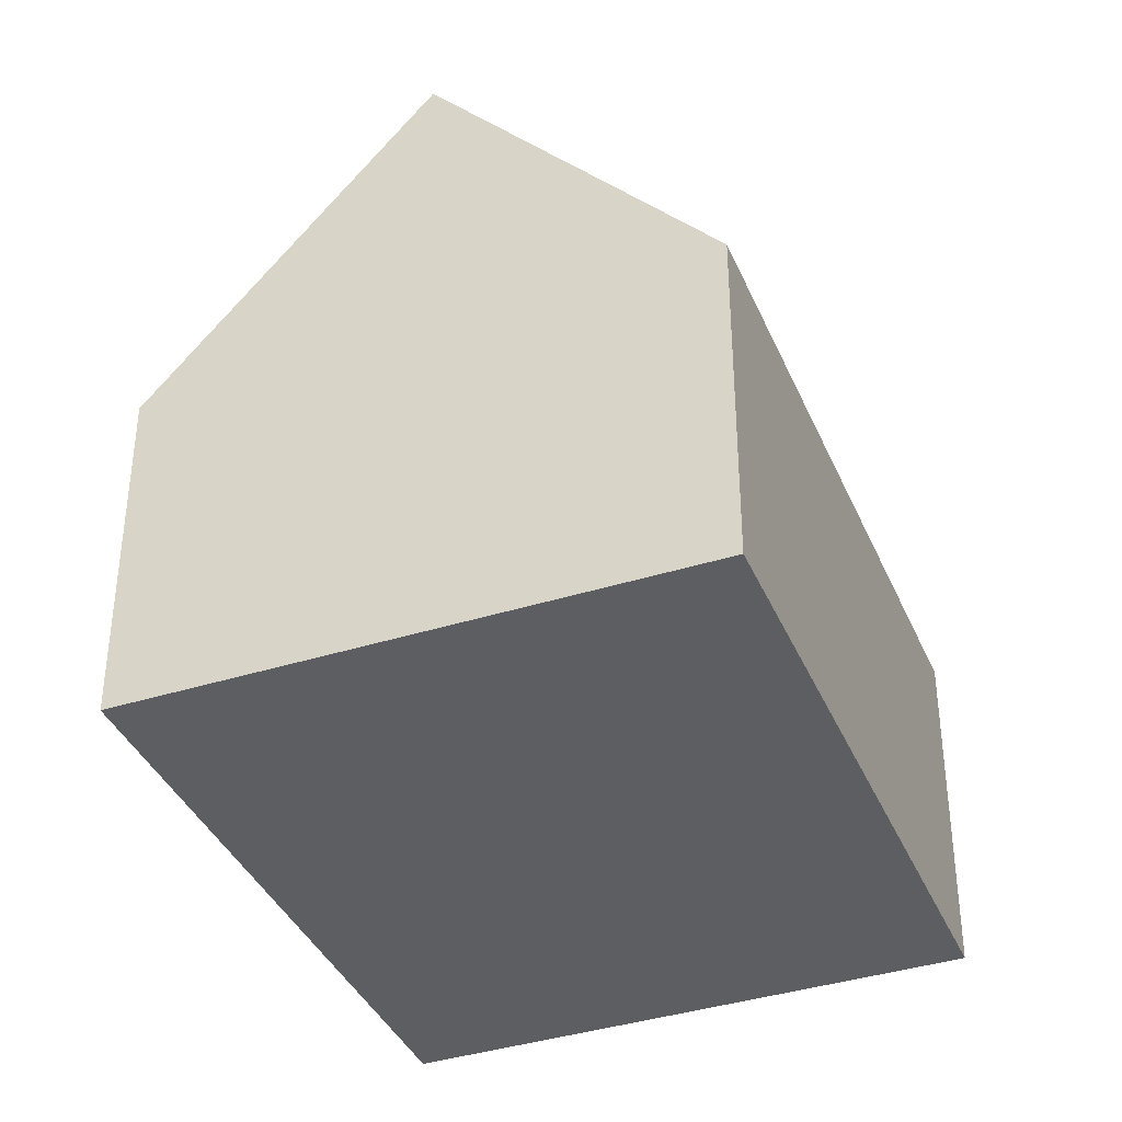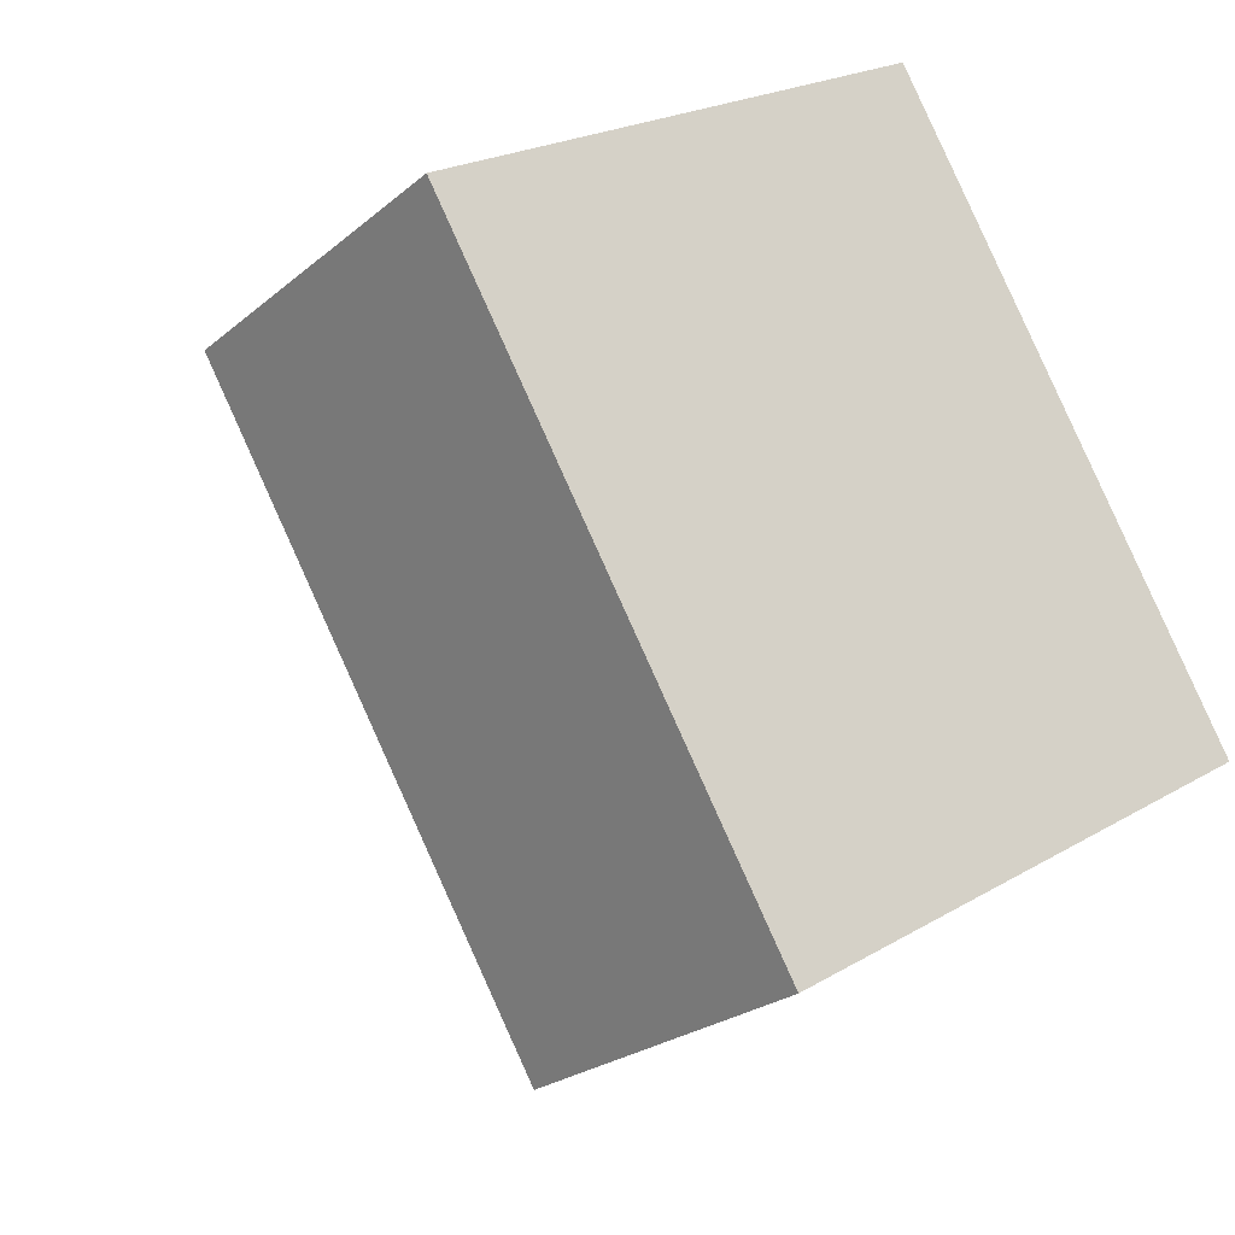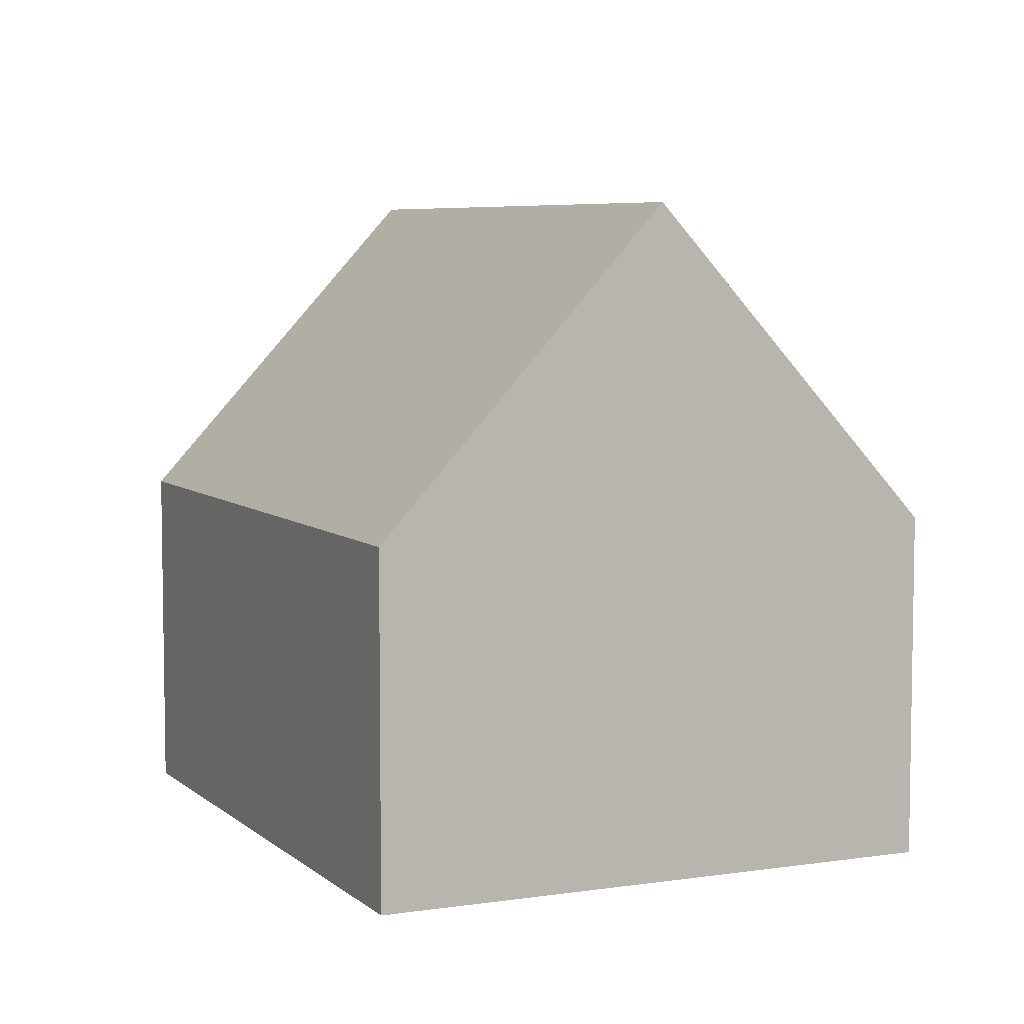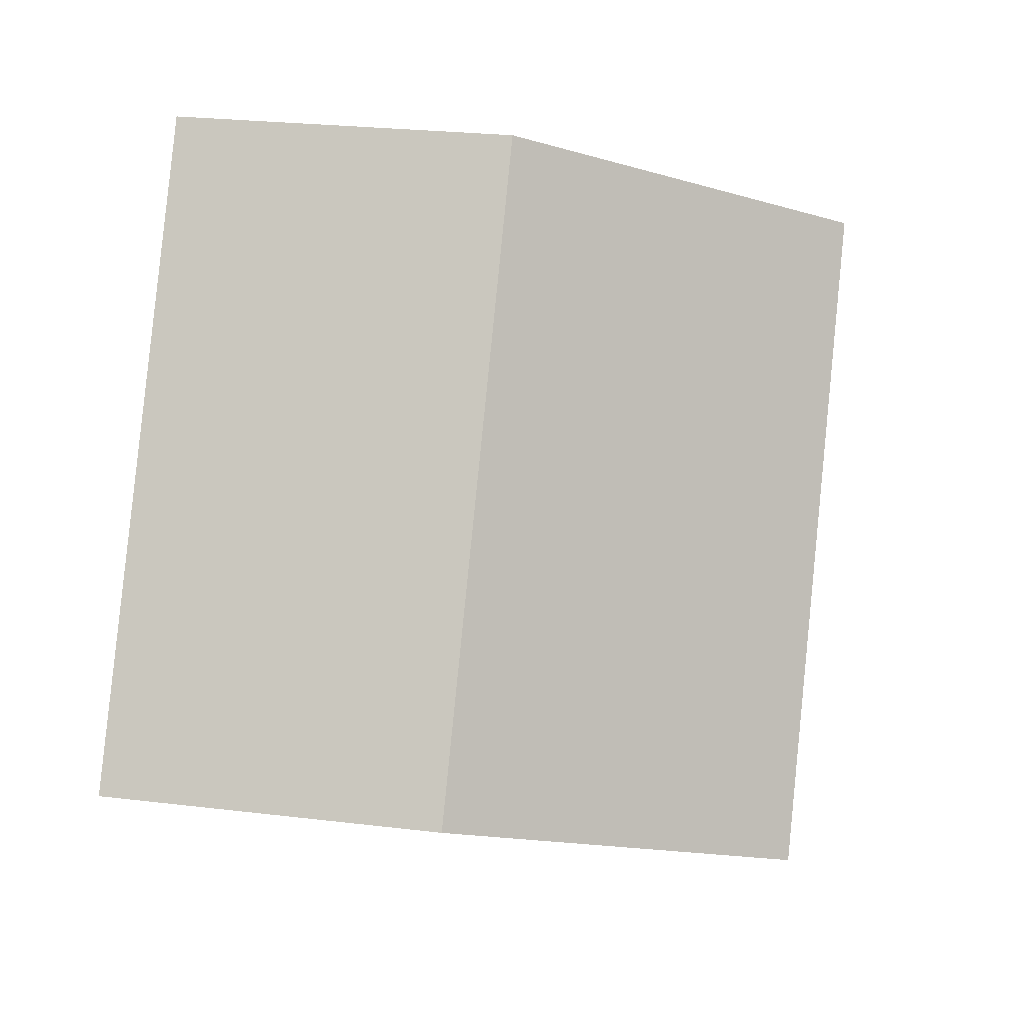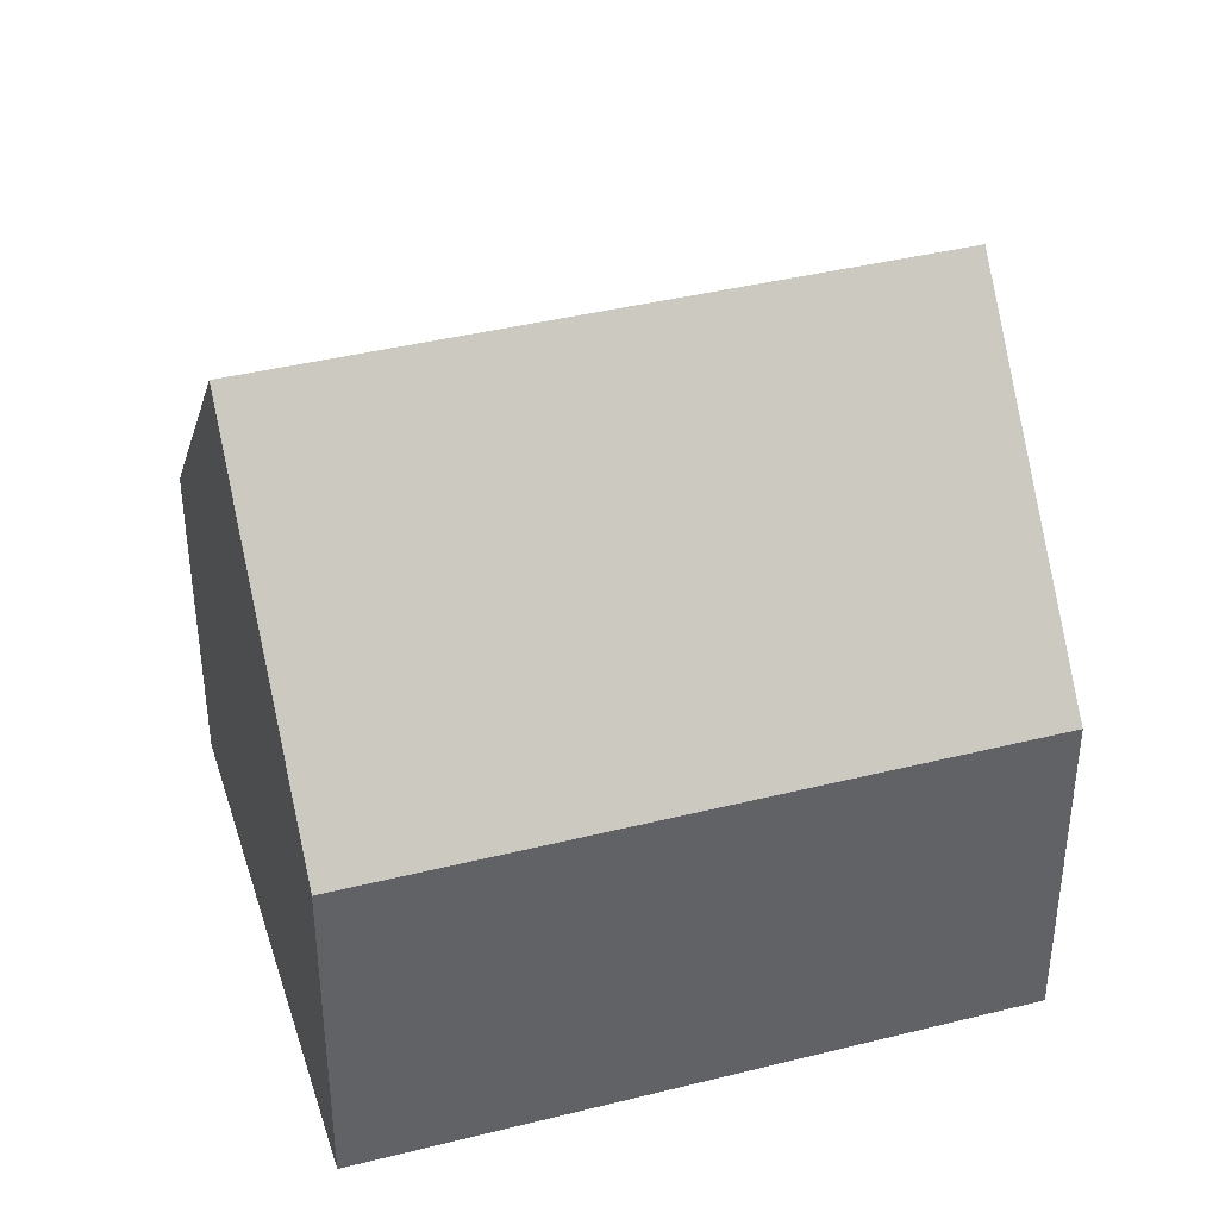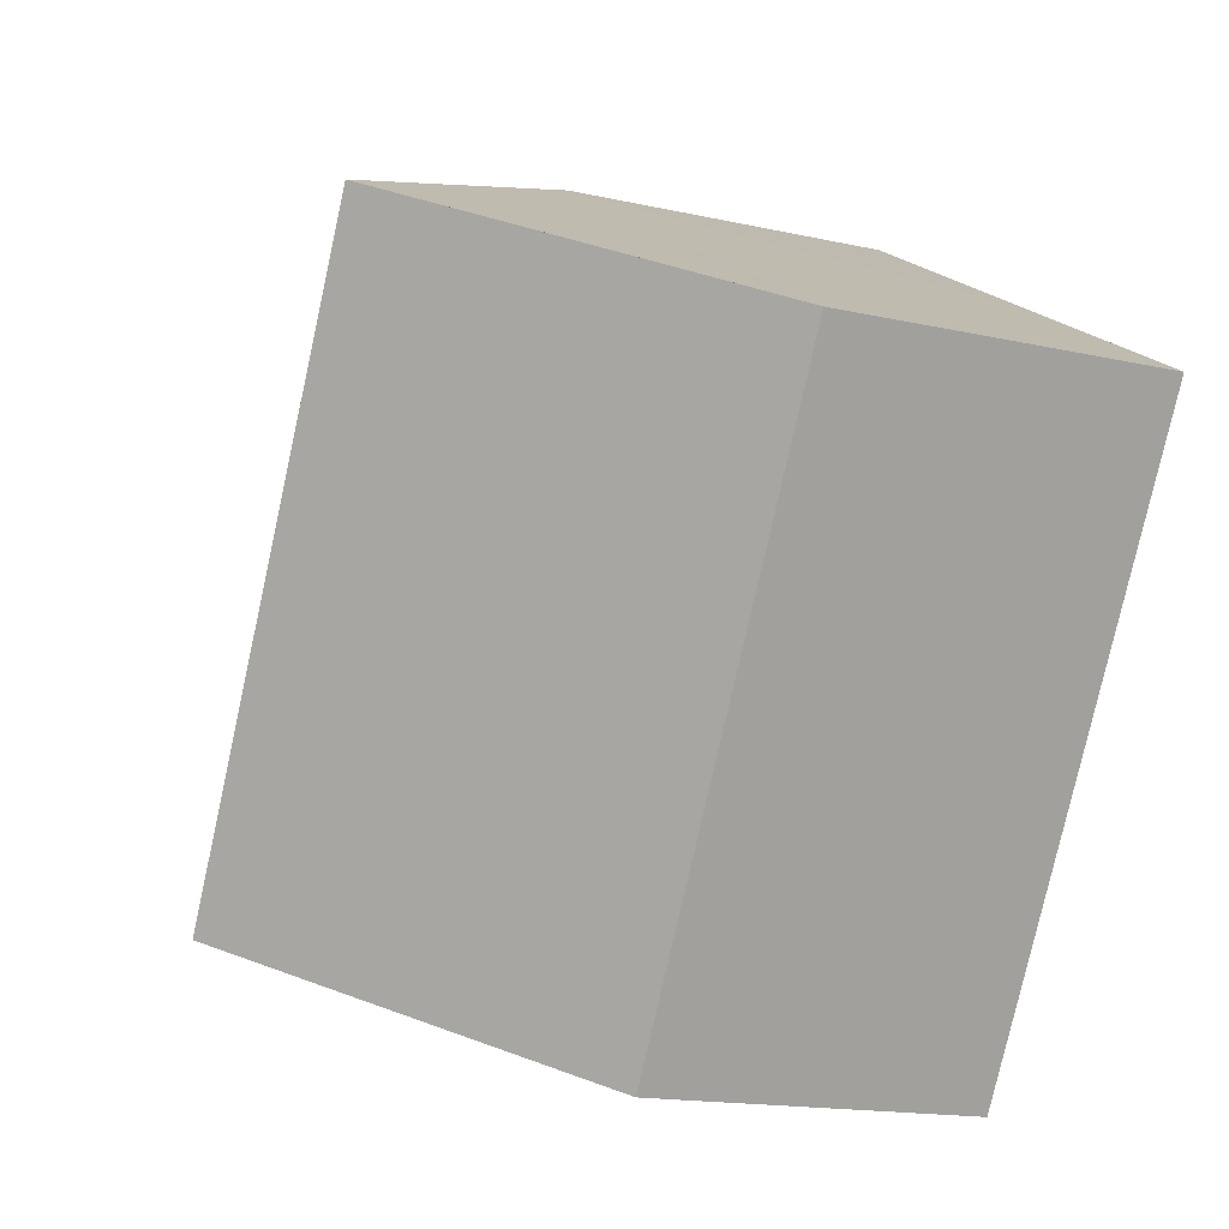
<metadata>
{"format":"obj","ext":"obj","renderer":"f3d","projection":"perspective","resolution":1024,"background":"white","views":[{"elev":-38.4,"azim":170.8,"up":"+Y"},{"elev":-23.8,"azim":-36.3,"up":"+Z"},{"elev":6.3,"azim":-55.6,"up":"+Y"},{"elev":24.9,"azim":101.2,"up":"+Z"},{"elev":40.1,"azim":-137.9,"up":"+Y"},{"elev":-16.0,"azim":-115.1,"up":"+Z"}]}
</metadata>
<code>
v  5.034 13.39 3.054
v  16.86 7.374 -5.999
v  12.11 13.39 -8.849
v  17.16 7.001 -5.822
v  10.07 7.001 6.107
v  9.764 7.386 5.923
v  0 6.999 4.286e-16
v  7.481 7.537 -11.62
v  7.059 7.003 -11.87
v  0.359 7.455 0.218
v  7.059 7.271e-16 -11.87
v  0 0 0
v  0.359 -1.335e-17 0.218
v  5.034 -1.87e-16 3.054
v  10.07 -3.739e-16 6.107
v  9.764 -3.627e-16 5.923
v  17.16 3.565e-16 -5.822
v  16.86 3.673e-16 -5.999
v  12.11 5.418e-16 -8.849
v  7.481 7.116e-16 -11.62
g defaultobject
f 1 2 3
f 2 1 4
f 4 1 5
f 5 1 6
f 7 8 9
f 8 7 3
f 3 7 1
f 1 7 10
f 11 7 9
f 7 11 12
f 10 6 1
f 6 10 7
f 6 7 12
f 6 12 13
f 6 13 14
f 6 14 5
f 5 14 15
f 15 14 16
f 15 4 5
f 4 15 17
f 2 8 3
f 8 2 4
f 8 4 17
f 8 17 18
f 8 18 19
f 8 19 9
f 9 19 20
f 9 20 11
f 16 17 15
f 17 16 18
f 18 16 14
f 18 14 19
f 19 14 13
f 19 13 20
f 20 13 12
f 20 12 11

</code>
